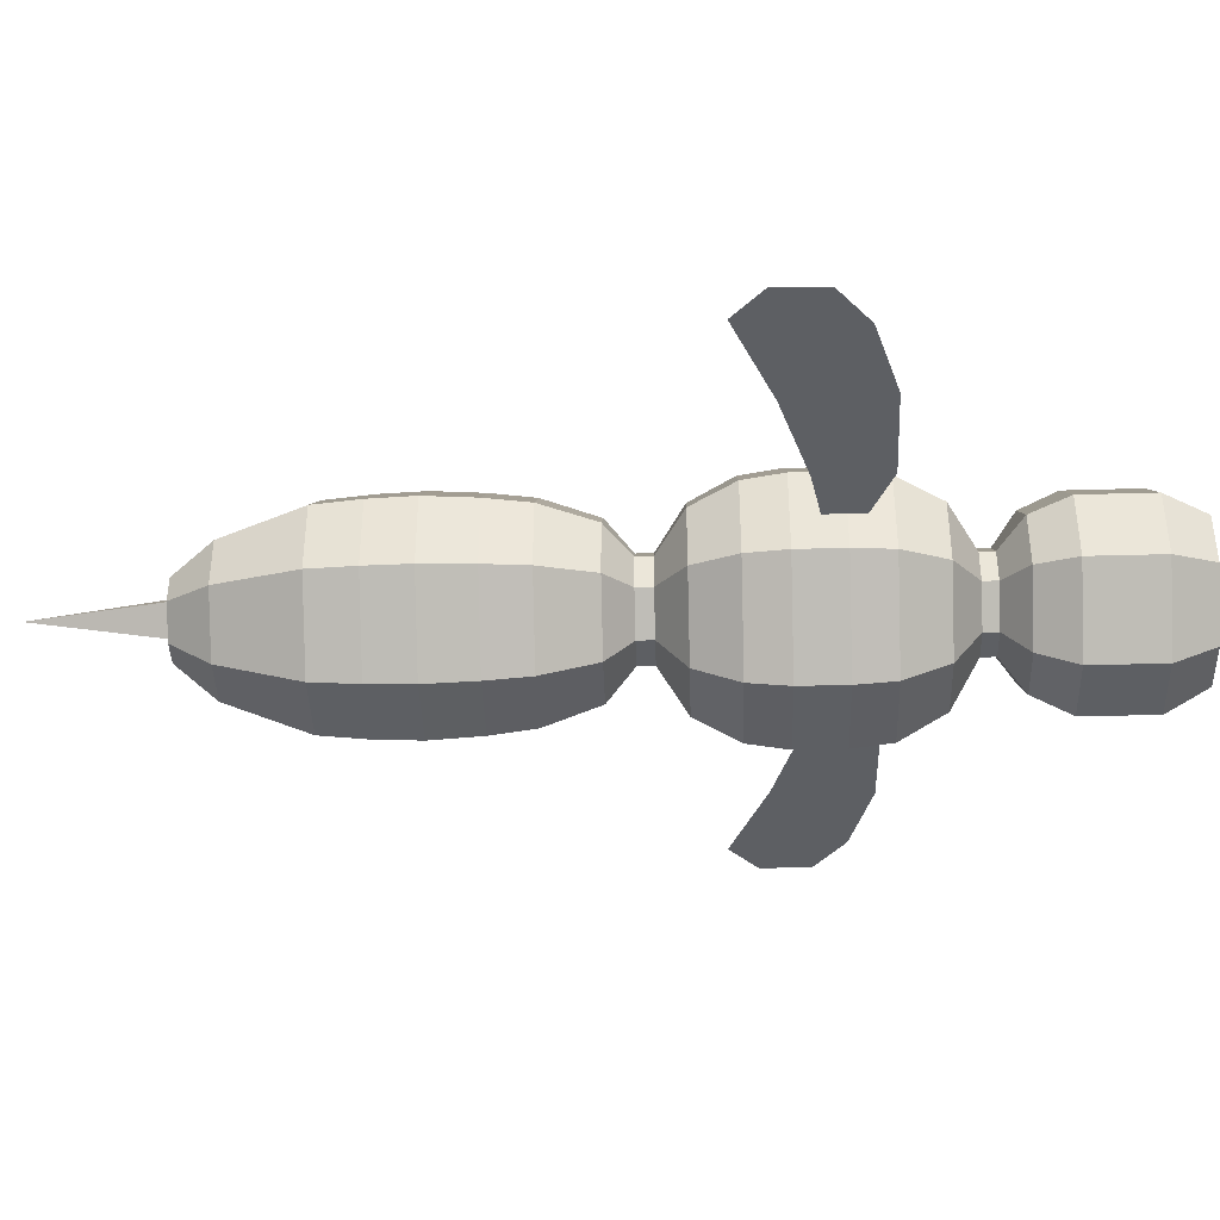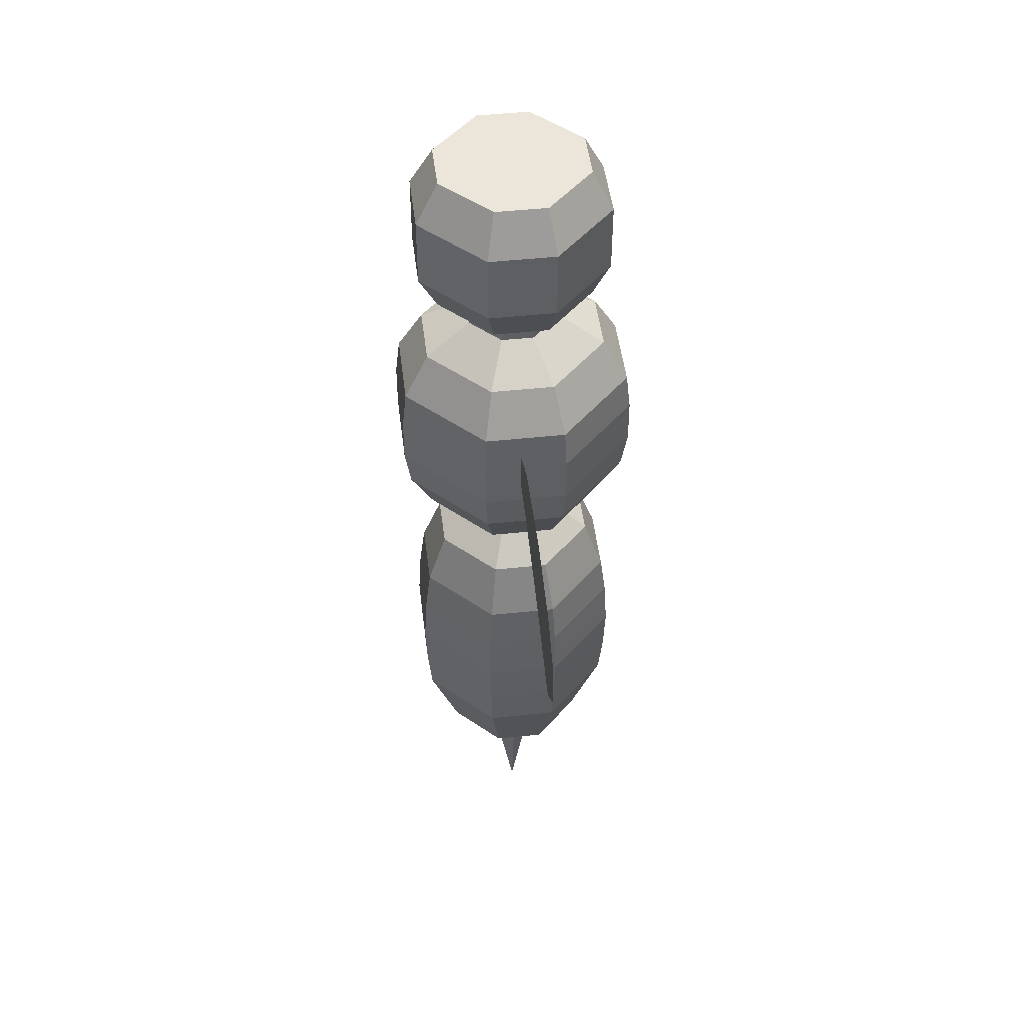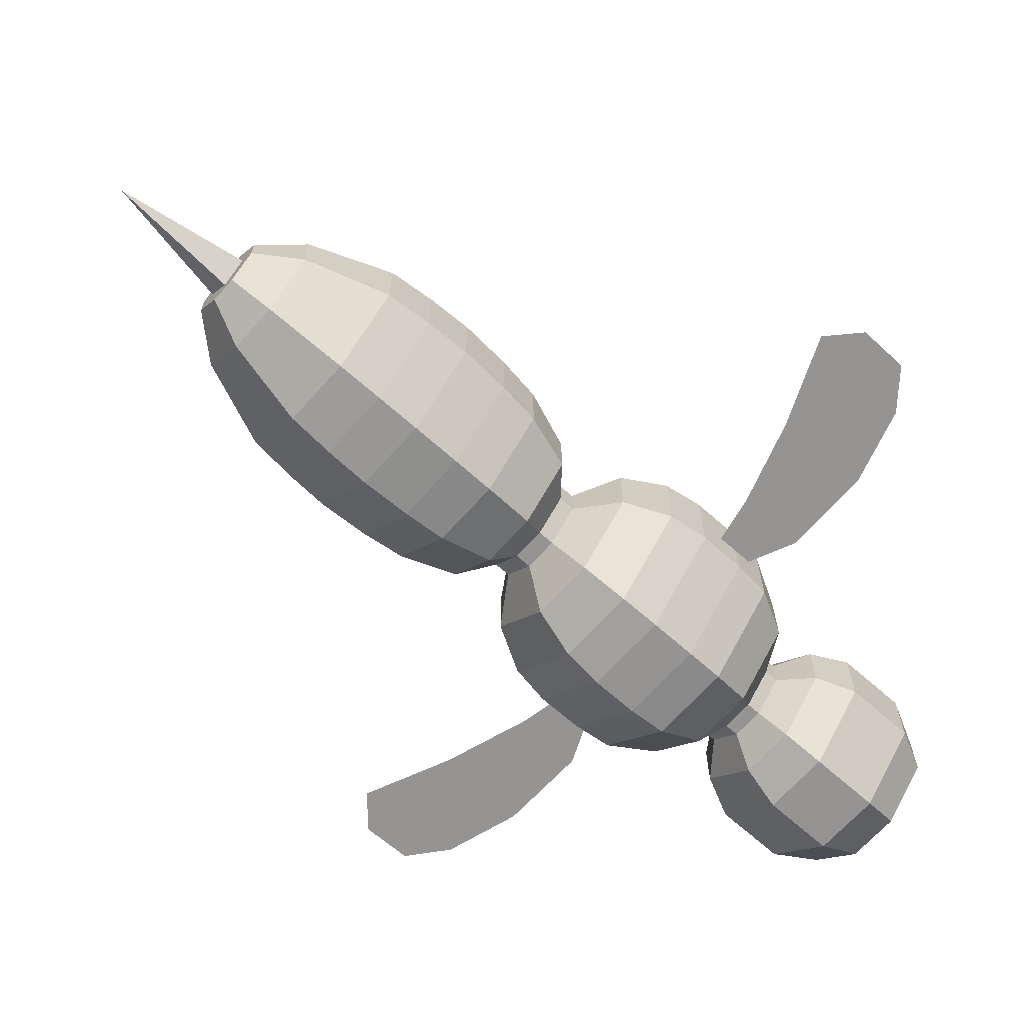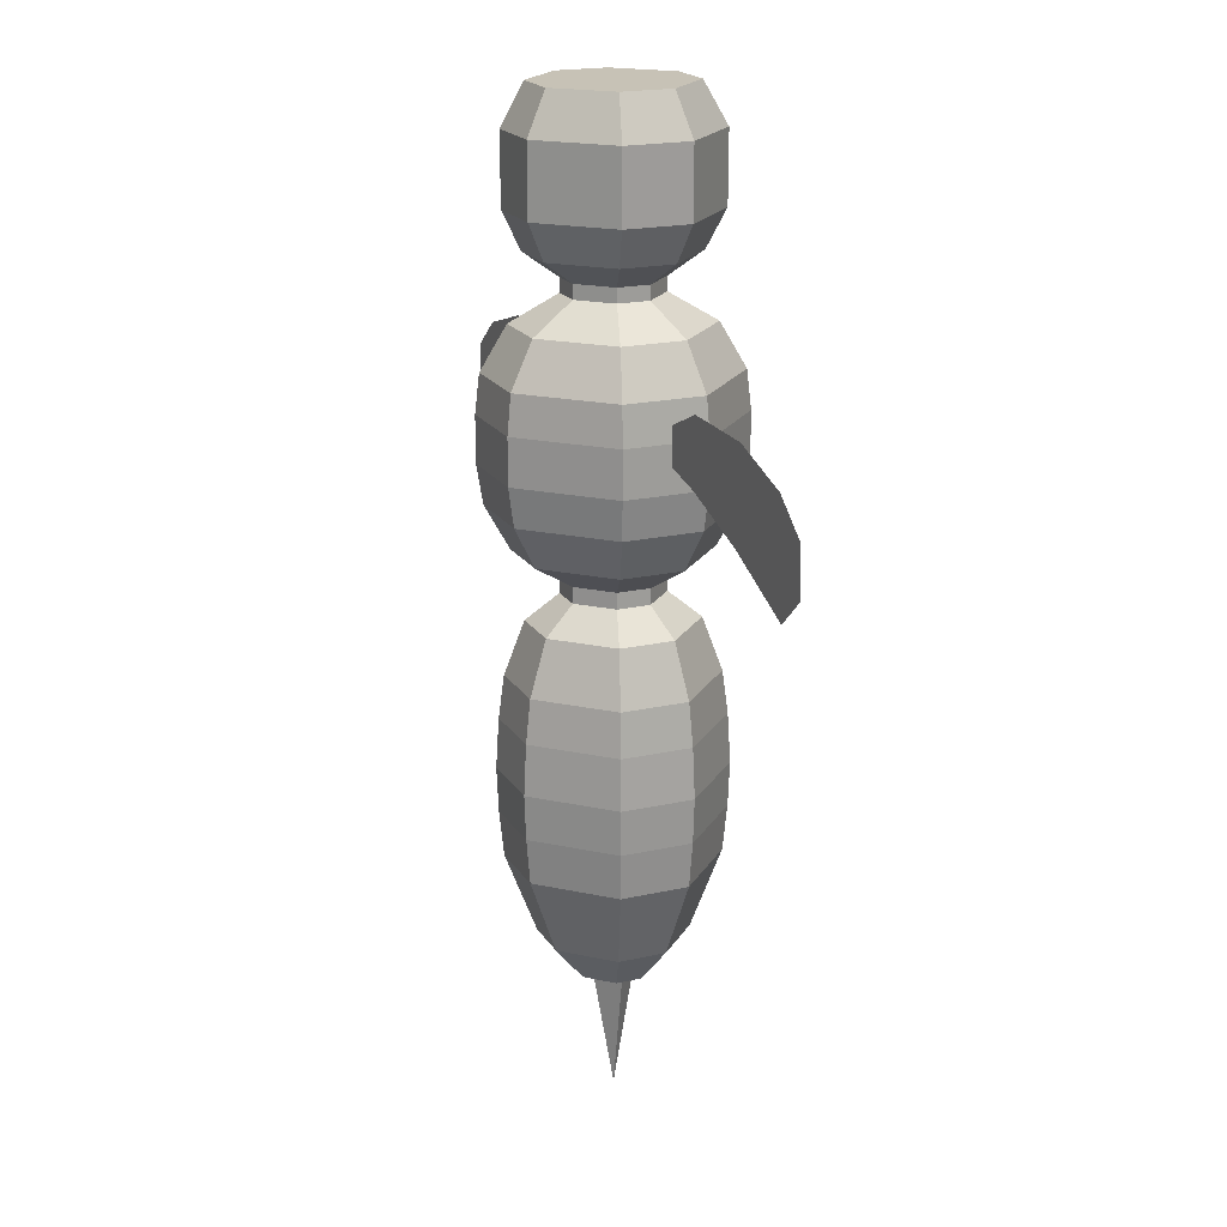
<metadata>
{"format":"obj","ext":"obj","renderer":"f3d","projection":"perspective","resolution":1024,"background":"white","views":[{"elev":-40.4,"azim":-88.2,"up":"+Y"},{"elev":47.3,"azim":83.1,"up":"+Z"},{"elev":-67.1,"azim":-131.8,"up":"+Y"},{"elev":19.3,"azim":-112.9,"up":"+Z"}]}
</metadata>
<code>
o Cube
v -0.08153 0 0.5457
v 0.08153 0 0.5457
v 0 0.08153 0.5457
v 0 -0.08153 0.5457
v 0 0 -0.5419
v -0.08153 0.02854 0.5457
v 0.08153 0.02854 0.5457
v 0.02854 -0.08153 0.5457
v 0.02854 0.08153 0.5457
v -0.02854 0.08153 0.5457
v -0.02854 -0.08153 0.5457
v 0.08153 -0.02854 0.5457
v -0.08153 -0.02854 0.5457
v 0.05253 0 0.02549
v 0.08668 0 -0.003396
v -0.08668 0 -0.003396
v -0.05253 0 0.02549
v -0.05253 0 0.04335
v -0.1244 0 0.1212
v 0.1244 0 0.1212
v 0.05253 0 0.04335
v 0 -0.05253 0.02549
v 0 -0.08668 -0.003396
v 0 0.05253 0.02549
v 0 0.08668 -0.003396
v 0 -0.1244 0.1212
v 0 -0.05253 0.04335
v 0 0.1244 0.1212
v 0 0.05253 0.04335
v 0.08668 0.03034 -0.003396
v 0.05253 0.01838 0.02549
v -0.05253 0.01838 0.02549
v -0.08668 0.03034 -0.003396
v -0.1244 0.04354 0.1212
v -0.05253 0.01838 0.04335
v 0.05253 0.01838 0.04335
v 0.1244 0.04354 0.1212
v 0.03034 0.08668 -0.003396
v 0.01838 0.05253 0.02549
v 0.01838 0.05253 0.04335
v 0.04354 0.1244 0.1212
v 0.03034 -0.08668 -0.003396
v 0.01838 -0.05253 0.02549
v 0.01838 -0.05253 0.04335
v 0.04354 -0.1244 0.1212
v -0.03034 -0.08668 -0.003396
v -0.01838 -0.05253 0.02549
v -0.01838 -0.05253 0.04335
v -0.04354 -0.1244 0.1212
v -0.03034 0.08668 -0.003396
v -0.01838 0.05253 0.02549
v -0.01838 0.05253 0.04335
v -0.04354 0.1244 0.1212
v 0.08668 -0.03034 -0.003396
v 0.05253 -0.01838 0.02549
v -0.05253 -0.01838 0.02549
v -0.08668 -0.03034 -0.003396
v -0.1244 -0.04354 0.1212
v -0.05253 -0.01838 0.04335
v 0.05253 -0.01838 0.04335
v 0.1244 -0.04354 0.1212
v 0 0.02482 -0.4
v 0 -0.02482 -0.4
v -0.02482 0 -0.4
v 0.02482 0 -0.4
v 0.07744 -0 -0.3556
v 0.04167 0 -0.4
v -0.04167 0 -0.4
v -0.07744 -0 -0.3556
v 0 -0.07744 -0.3556
v 0 -0.04167 -0.4
v 0 0.07744 -0.3556
v 0 0.04167 -0.4
v 0.04167 0.01426 -0.4
v 0.07744 0.02711 -0.3556
v -0.07744 0.02711 -0.3556
v -0.04167 0.01426 -0.4
v 0.02711 0.07744 -0.3556
v 0.01426 0.04167 -0.4
v 0.01426 -0.04167 -0.4
v 0.02711 -0.07744 -0.3556
v -0.02711 -0.07744 -0.3556
v -0.01426 -0.04167 -0.4
v -0.01426 0.04167 -0.4
v -0.02711 0.07744 -0.3556
v 0.07744 -0.02711 -0.3556
v 0.04167 -0.01426 -0.4
v -0.04167 -0.01426 -0.4
v -0.07744 -0.02711 -0.3556
v -0.1049 -0.001172 0.4994
v -0.1049 0.03563 0.4994
v 0.1049 -0.001172 0.4994
v 0.1049 -0.03797 0.4994
v -0.1049 -0.03797 0.4994
v 0.1049 0.03563 0.4994
v 0.03656 -0.1063 0.4994
v 0 -0.1063 0.4994
v -0.03656 -0.1063 0.4994
v -0.03656 0.104 0.4994
v 0 0.104 0.4994
v 0.03656 0.104 0.4994
v -0.1264 0 0.2584
v -0.05047 -0 0.3381
v -0.01766 -0.05047 0.3381
v -0.04424 -0.1264 0.2584
v 0.01766 -0.05047 0.3381
v 0.04424 -0.1264 0.2584
v 0 -0.1264 0.2584
v 0 -0.05047 0.3381
v 0.05047 -0.01766 0.3381
v 0.1264 -0.04424 0.2584
v 0.05047 0.01766 0.3381
v 0.1264 0.04424 0.2584
v 0.1264 0 0.2584
v 0.05047 -0 0.3381
v -0.05047 -0.01766 0.3381
v -0.1264 -0.04424 0.2584
v -0.1264 0.04424 0.2584
v -0.05047 0.01766 0.3381
v 0 0.1264 0.2584
v 0 0.05047 0.3381
v -0.01766 0.05047 0.3381
v -0.04424 0.1264 0.2584
v 0.01766 0.05047 0.3381
v 0.04424 0.1264 0.2584
v 0 0.0505 0.354
v 0 0.1037 0.4211
v 0 -0.0505 0.354
v 0 -0.1061 0.4211
v 0.03648 0.1037 0.4211
v 0.01767 0.0505 0.354
v -0.03648 -0.1061 0.4211
v -0.01767 -0.0505 0.354
v 0.0505 -0 0.354
v 0.1047 -0.001172 0.4211
v -0.1047 0.03555 0.4211
v -0.0505 0.01767 0.354
v 0.1047 -0.03789 0.4211
v 0.0505 -0.01767 0.354
v -0.0505 -0 0.354
v -0.1047 -0.001172 0.4211
v -0.0505 -0.01767 0.354
v -0.1047 -0.03789 0.4211
v 0.0505 0.01767 0.354
v 0.1047 0.03555 0.4211
v 0.01767 -0.0505 0.354
v 0.03648 -0.1061 0.4211
v -0.03648 0.1037 0.4211
v -0.01767 0.0505 0.354
v 0 -0.09971 0.3078
v -0.0349 -0.09971 0.3078
v 0.09971 0 0.3078
v 0.09971 -0.0349 0.3078
v 0.0349 -0.09971 0.3078
v -0.0349 0.09971 0.3078
v -0.09971 0.0349 0.3078
v 0 0.09971 0.3078
v 0.0349 0.09971 0.3078
v -0.09971 -0.0349 0.3078
v 0.09971 0.0349 0.3078
v -0.09971 0 0.3078
v -0.03483 -0.09951 0.07385
v -0.09951 -0.03483 0.07385
v -0.09951 0.03483 0.07385
v -0.09951 0 0.07385
v 0.09951 0.03483 0.07385
v 0.09951 0 0.07385
v 0.03483 -0.09951 0.07385
v 0 -0.09951 0.07385
v -0.03483 0.09951 0.07385
v 0 0.09951 0.07385
v 0.03483 0.09951 0.07385
v 0.09951 -0.03483 0.07385
v 0.1073 -0.03754 -0.06314
v 0.1073 0 -0.06314
v 0.1073 0.03754 -0.06314
v -0.1073 -0.03754 -0.06314
v -0.1073 0 -0.06314
v -0.1073 0.03754 -0.06314
v 0 -0.1073 -0.06314
v 0.03754 -0.1073 -0.06314
v -0.03754 -0.1073 -0.06314
v 0 0.1073 -0.06314
v -0.03754 0.1073 -0.06314
v 0.03754 0.1073 -0.06314
v 0.1096 -0.03836 -0.2671
v -0.1096 -0 -0.2671
v -0.1096 0.03836 -0.2671
v 0 -0.1096 -0.2671
v -0.03836 -0.1096 -0.2671
v 0 0.1096 -0.2671
v 0.03836 0.1096 -0.2671
v 0.1096 -0 -0.2671
v 0.1096 0.03836 -0.2671
v -0.1096 -0.03836 -0.2671
v 0.03836 -0.1096 -0.2671
v -0.03836 0.1096 -0.2671
v -0.131 -0.04584 0.1646
v -0.131 0 0.1646
v -0.131 0.04584 0.1646
v -0.04584 -0.131 0.1646
v 0 -0.131 0.1646
v 0.131 -0.04584 0.1646
v 0.04584 -0.131 0.1646
v 0.131 0 0.1646
v 0.131 0.04584 0.1646
v 0.04584 0.131 0.1646
v -0.04584 0.131 0.1646
v 0 0.131 0.1646
v -0.08553 0.02994 0.3798
v -0.08553 0 0.3798
v -0.08553 -0.02994 0.3798
v 0 0.08553 0.3798
v 0.02994 0.08553 0.3798
v 0 -0.08553 0.3798
v -0.02994 -0.08553 0.3798
v 0.08553 0 0.3798
v 0.08553 -0.02994 0.3798
v -0.02994 0.08553 0.3798
v 0.02994 -0.08553 0.3798
v 0.08553 0.02994 0.3798
v -0.1309 -0.04582 0.2157
v 0 -0.1309 0.2157
v 0.1309 -0.04582 0.2157
v 0.1309 0 0.2157
v 0.1309 0.04582 0.2157
v 0.04582 0.1309 0.2157
v -0.1309 0 0.2157
v -0.1309 0.04582 0.2157
v -0.04582 -0.1309 0.2157
v 0.04582 -0.1309 0.2157
v -0.04582 0.1309 0.2157
v 0 0.1309 0.2157
v 0.1143 -0 -0.2163
v 0.1131 0 -0.111
v 0.1163 0 -0.1668
v 0.1143 0.04 -0.2163
v 0.1131 0.03959 -0.111
v 0.1163 0.04069 -0.1668
v -0.1143 -0.04 -0.2163
v -0.1131 -0.03959 -0.111
v -0.1163 -0.04069 -0.1668
v 0.03959 -0.1131 -0.111
v 0.04 -0.1143 -0.2163
v 0.04069 -0.1163 -0.1668
v -0.04 0.1143 -0.2163
v -0.03959 0.1131 -0.111
v -0.04069 0.1163 -0.1668
v 0.1143 -0.04 -0.2163
v 0.1131 -0.03959 -0.111
v 0.1163 -0.04069 -0.1668
v -0.1143 -0 -0.2163
v -0.1131 0 -0.111
v -0.1163 0 -0.1668
v -0.1131 0.03959 -0.111
v -0.1143 0.04 -0.2163
v -0.1163 0.04069 -0.1668
v 0 -0.1143 -0.2163
v 0 -0.1131 -0.111
v 0 -0.1163 -0.1668
v -0.04 -0.1143 -0.2163
v -0.03959 -0.1131 -0.111
v -0.04069 -0.1163 -0.1668
v 0 0.1143 -0.2163
v 0 0.1131 -0.111
v 0 0.1163 -0.1668
v 0.03959 0.1131 -0.111
v 0.04 0.1143 -0.2163
v 0.04069 0.1163 -0.1668
f 124 126 131
f 54 181 174
f 90 143 94
f 46 177 182
f 92 12 93
f 94 11 13
f 48 56 47
f 68 63 83
f 99 136 91
f 140 116 142
f 31 21 14
f 180 46 182
f 18 56 59
f 131 112 124
f 112 134 115
f 175 54 174
f 101 7 95
f 183 38 185
f 51 29 24
f 43 27 22
f 97 11 98
f 122 126 121
f 40 31 39
f 116 133 142
f 14 60 55
f 199 34 19
f 187 76 69
f 175 30 15
f 187 89 195
f 92 7 2
f 35 17 18
f 125 226 227
f 5 62 65
f 93 8 96
f 106 128 109
f 223 107 108
f 22 48 47
f 183 50 25
f 97 8 4
f 100 9 101
f 110 146 106
f 24 40 39
f 38 176 185
f 6 90 1
f 100 10 3
f 3 4 2
f 180 42 23
f 140 119 103
f 223 105 230
f 104 128 133
f 32 52 51
f 184 33 50
f 60 43 55
f 149 119 137
f 57 47 56
f 163 48 162
f 31 15 30
f 16 32 33
f 164 19 34
f 167 36 166
f 43 23 42
f 51 25 50
f 169 44 168
f 171 52 170
f 39 30 38
f 166 40 172
f 39 25 24
f 171 40 29
f 43 54 55
f 168 60 173
f 47 23 22
f 169 48 27
f 51 33 32
f 170 35 164
f 55 15 14
f 16 56 17
f 163 19 165
f 167 60 21
f 84 62 68
f 63 67 80
f 63 64 5
f 64 62 5
f 65 63 5
f 66 74 75
f 77 69 76
f 70 80 81
f 72 84 85
f 72 79 73
f 78 74 79
f 70 83 71
f 77 85 84
f 66 87 67
f 88 69 68
f 88 82 89
f 87 81 80
f 62 79 67
f 233 125 227
f 225 111 224
f 90 136 141
f 233 123 120
f 110 134 139
f 200 53 34
f 225 113 114
f 230 117 222
f 111 231 224
f 151 108 150
f 153 114 152
f 153 107 111
f 156 122 155
f 158 120 157
f 159 105 151
f 160 125 158
f 160 114 113
f 161 119 156
f 154 108 107
f 155 120 123
f 161 116 103
f 210 141 136
f 212 141 211
f 213 131 126
f 215 133 128
f 217 139 134
f 210 148 219
f 213 149 219
f 215 146 220
f 217 144 221
f 214 144 131
f 216 142 133
f 220 139 218
f 199 58 198
f 148 100 127
f 130 100 101
f 147 97 129
f 93 147 138
f 145 92 135
f 132 97 98
f 101 145 130
f 6 99 91
f 132 94 143
f 138 92 93
f 13 90 94
f 102 159 161
f 122 157 155
f 106 150 154
f 102 156 118
f 112 152 160
f 112 158 124
f 116 151 104
f 124 157 121
f 118 155 123
f 106 153 110
f 110 152 115
f 104 150 109
f 20 173 167
f 59 165 18
f 34 170 164
f 26 162 169
f 45 173 61
f 28 172 171
f 37 172 41
f 28 170 53
f 26 168 45
f 20 166 37
f 35 165 164
f 58 162 49
f 252 188 187
f 249 196 186
f 268 194 192
f 197 256 246
f 57 178 177
f 185 238 267
f 33 178 16
f 194 234 193
f 192 264 268
f 174 243 250
f 196 258 189
f 86 196 81
f 190 89 82
f 82 189 190
f 86 193 186
f 78 191 192
f 75 193 66
f 85 191 72
f 192 75 78
f 81 189 70
f 76 197 85
f 182 241 262
f 179 253 178
f 190 258 261
f 261 195 190
f 265 184 183
f 252 195 240
f 259 182 262
f 235 176 175
f 265 185 267
f 186 234 249
f 255 184 247
f 177 253 241
f 259 181 180
f 197 264 191
f 222 199 198
f 203 45 61
f 49 198 58
f 37 205 20
f 232 200 229
f 53 209 28
f 61 205 203
f 41 209 207
f 49 202 201
f 45 202 26
f 207 37 41
f 229 199 228
f 138 220 218
f 143 216 132
f 130 221 214
f 135 221 145
f 129 220 147
f 127 219 148
f 137 219 149
f 135 218 217
f 129 216 215
f 127 214 213
f 142 211 140
f 137 211 210
f 118 228 102
f 123 229 118
f 117 228 222
f 224 204 203
f 201 222 198
f 205 226 225
f 209 232 233
f 205 224 203
f 209 227 207
f 202 230 201
f 202 231 223
f 227 206 207
f 256 254 257
f 254 255 257
f 240 254 252
f 254 241 253
f 250 245 251
f 245 249 251
f 241 263 262
f 242 261 263
f 262 260 259
f 260 261 258
f 250 236 235
f 236 249 234
f 267 266 265
f 266 268 264
f 238 236 239
f 236 237 239
f 247 266 248
f 266 246 248
f 238 269 267
f 239 268 269
f 243 260 245
f 260 244 245
f 255 248 257
f 248 256 257
f 235 174 250
f 124 121 126
f 54 42 181
f 90 141 143
f 46 57 177
f 92 2 12
f 94 98 11
f 48 59 56
f 83 88 68
f 68 64 63
f 63 71 83
f 99 148 136
f 140 103 116
f 31 36 21
f 180 23 46
f 18 17 56
f 131 144 112
f 112 144 134
f 175 15 54
f 101 9 7
f 183 25 38
f 51 52 29
f 43 44 27
f 97 4 11
f 122 149 126
f 40 36 31
f 116 104 133
f 14 21 60
f 199 200 34
f 187 188 76
f 175 176 30
f 187 69 89
f 92 95 7
f 35 32 17
f 125 113 226
f 93 12 8
f 106 146 128
f 223 231 107
f 22 27 48
f 183 184 50
f 97 96 8
f 100 3 9
f 110 139 146
f 24 29 40
f 38 30 176
f 6 91 90
f 100 99 10
f 3 10 6
f 1 13 11
f 3 6 1
f 7 9 3
f 8 12 2
f 2 7 3
f 3 1 11
f 4 8 2
f 3 11 4
f 180 181 42
f 140 137 119
f 223 108 105
f 104 109 128
f 32 35 52
f 184 179 33
f 60 44 43
f 149 122 119
f 57 46 47
f 163 59 48
f 31 14 15
f 16 17 32
f 164 165 19
f 167 21 36
f 43 22 23
f 51 24 25
f 169 27 44
f 171 29 52
f 39 31 30
f 166 36 40
f 39 38 25
f 171 172 40
f 43 42 54
f 168 44 60
f 47 46 23
f 169 162 48
f 51 50 33
f 170 52 35
f 55 54 15
f 16 57 56
f 163 58 19
f 167 173 60
f 68 77 84
f 84 73 62
f 62 64 68
f 80 71 63
f 63 65 67
f 67 87 80
f 66 67 74
f 77 68 69
f 70 71 80
f 72 73 84
f 72 78 79
f 78 75 74
f 70 82 83
f 77 76 85
f 66 86 87
f 88 89 69
f 88 83 82
f 87 86 81
f 67 65 62
f 62 73 79
f 79 74 67
f 233 120 125
f 225 114 111
f 90 91 136
f 233 232 123
f 110 115 134
f 200 208 53
f 225 226 113
f 230 105 117
f 111 107 231
f 151 105 108
f 153 111 114
f 153 154 107
f 156 119 122
f 158 125 120
f 159 117 105
f 160 113 125
f 160 152 114
f 161 103 119
f 154 150 108
f 155 157 120
f 161 159 116
f 210 211 141
f 212 143 141
f 213 214 131
f 215 216 133
f 217 218 139
f 210 136 148
f 213 126 149
f 215 128 146
f 217 134 144
f 214 221 144
f 216 212 142
f 220 146 139
f 199 19 58
f 148 99 100
f 130 127 100
f 147 96 97
f 93 96 147
f 145 95 92
f 132 129 97
f 101 95 145
f 6 10 99
f 132 98 94
f 138 135 92
f 13 1 90
f 102 117 159
f 122 121 157
f 106 109 150
f 102 161 156
f 112 115 152
f 112 160 158
f 116 159 151
f 124 158 157
f 118 156 155
f 106 154 153
f 110 153 152
f 104 151 150
f 20 61 173
f 59 163 165
f 34 53 170
f 26 49 162
f 45 168 173
f 28 41 172
f 37 166 172
f 28 171 170
f 26 169 168
f 20 167 166
f 35 18 165
f 58 163 162
f 252 256 188
f 249 244 196
f 268 237 194
f 197 188 256
f 57 16 178
f 185 176 238
f 33 179 178
f 194 237 234
f 192 191 264
f 174 181 243
f 196 244 258
f 86 186 196
f 190 195 89
f 82 70 189
f 86 66 193
f 78 72 191
f 75 194 193
f 85 197 191
f 192 194 75
f 81 196 189
f 76 188 197
f 182 177 241
f 179 255 253
f 190 189 258
f 261 240 195
f 265 247 184
f 252 187 195
f 259 180 182
f 235 238 176
f 265 183 185
f 186 193 234
f 255 179 184
f 177 178 253
f 259 243 181
f 197 246 264
f 222 228 199
f 203 204 45
f 49 201 198
f 37 206 205
f 232 208 200
f 53 208 209
f 61 20 205
f 41 28 209
f 49 26 202
f 45 204 202
f 207 206 37
f 229 200 199
f 138 147 220
f 143 212 216
f 130 145 221
f 135 217 221
f 129 215 220
f 127 213 219
f 137 210 219
f 135 138 218
f 129 132 216
f 127 130 214
f 142 212 211
f 137 140 211
f 118 229 228
f 123 232 229
f 117 102 228
f 224 231 204
f 201 230 222
f 205 206 226
f 209 208 232
f 205 225 224
f 209 233 227
f 202 223 230
f 202 204 231
f 227 226 206
f 256 252 254
f 254 253 255
f 240 242 254
f 254 242 241
f 250 243 245
f 245 244 249
f 241 242 263
f 242 240 261
f 262 263 260
f 260 263 261
f 250 251 236
f 236 251 249
f 267 269 266
f 266 269 268
f 238 235 236
f 236 234 237
f 247 265 266
f 266 264 246
f 238 239 269
f 239 237 268
f 243 259 260
f 260 258 244
f 255 247 248
f 248 246 256
f 235 175 174
o LWing
v 0.1313 -0.005884 0.2344
v 0.4048 -0.005884 0.1966
v 0.1313 -0.005884 0.1922
v 0.4059 -0.005884 0.142
v 0.1826 -0.005884 0.2574
v 0.1809 -0.005884 0.1821
v 0.2811 -0.005884 0.2556
v 0.2749 -0.005884 0.1518
v 0.3629 -0.005884 0.2307
v 0.3712 -0.005884 0.1099
f 271 279 278
f 270 275 272
f 276 275 274
f 278 277 276
f 271 273 279
f 270 274 275
f 276 277 275
f 278 279 277
o RWing
v -0.1313 -0.005884 0.2344
v -0.4048 -0.005884 0.1966
v -0.1313 -0.005884 0.1922
v -0.4059 -0.005884 0.142
v -0.1826 -0.005884 0.2574
v -0.1809 -0.005884 0.1821
v -0.2811 -0.005884 0.2556
v -0.2749 -0.005884 0.1518
v -0.3629 -0.005884 0.2307
v -0.3712 -0.005884 0.1099
f 281 289 288
f 280 285 282
f 286 285 284
f 288 287 286
f 281 283 289
f 280 284 285
f 286 287 285
f 288 289 287

</code>
